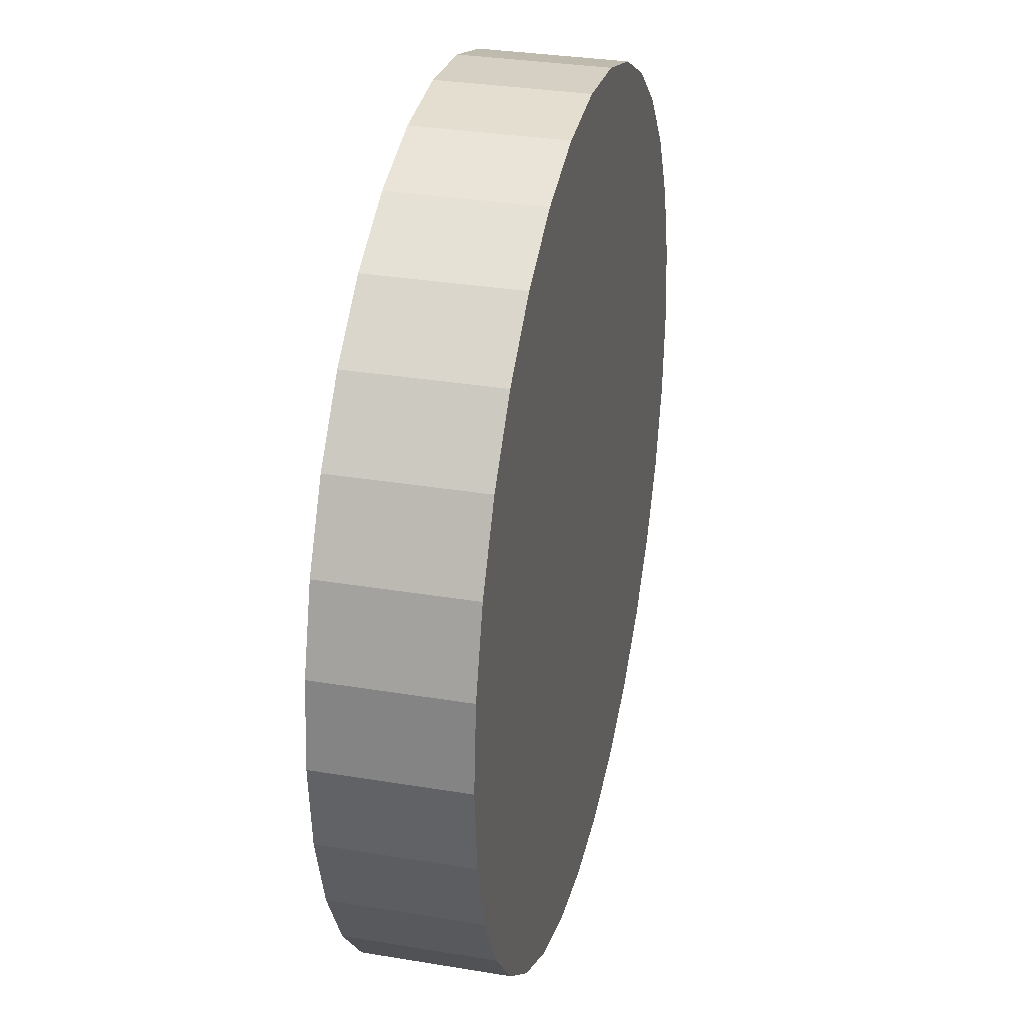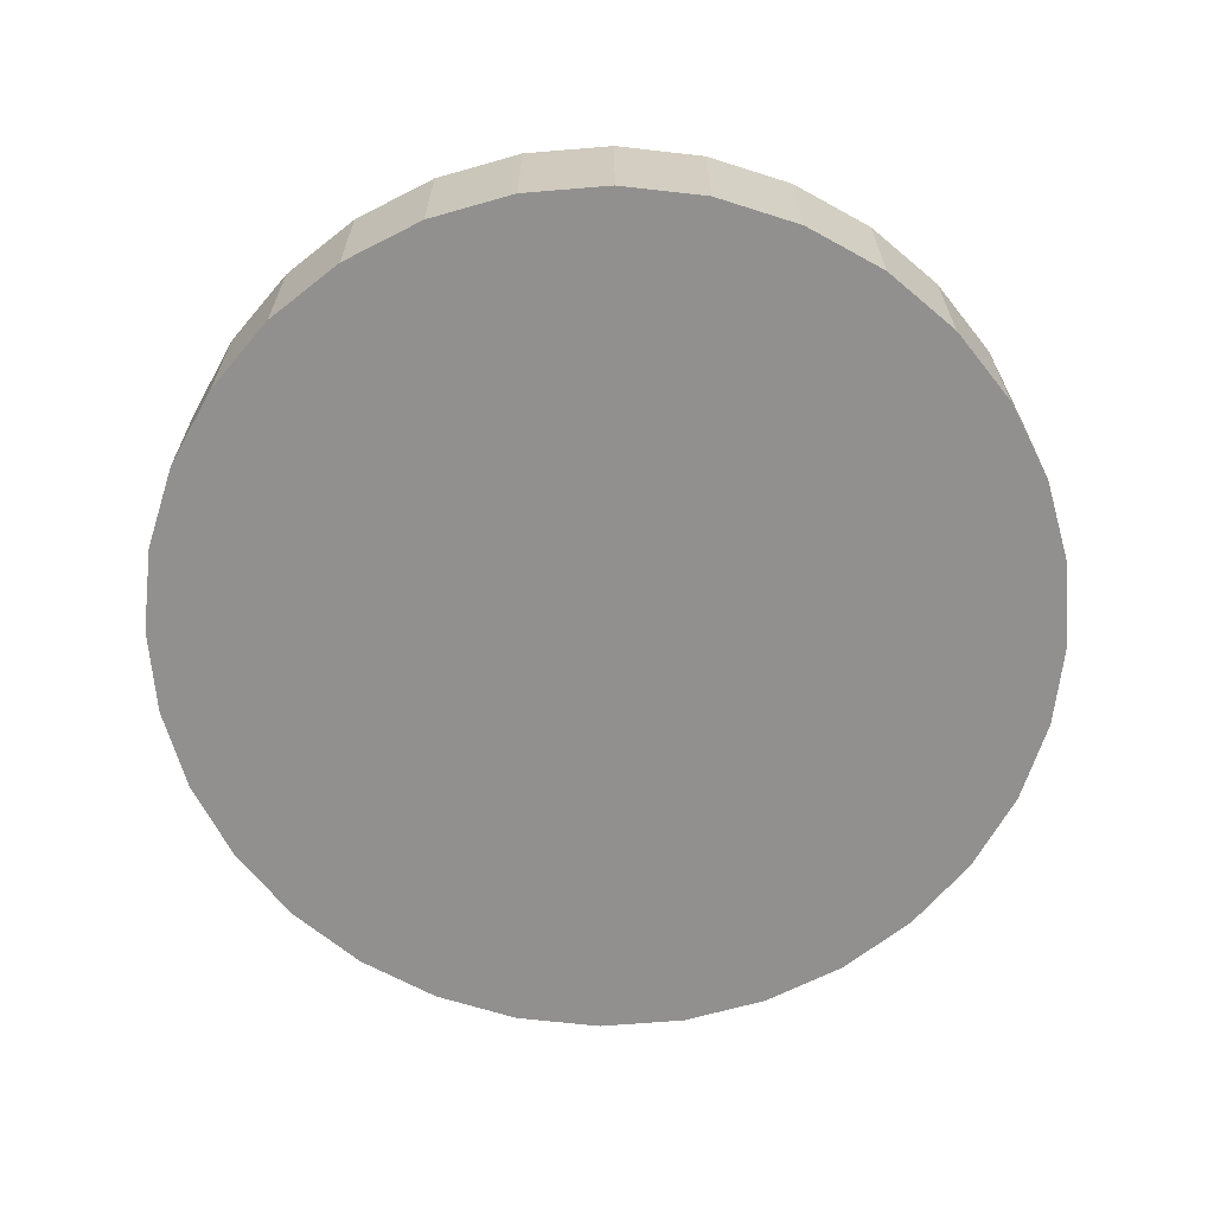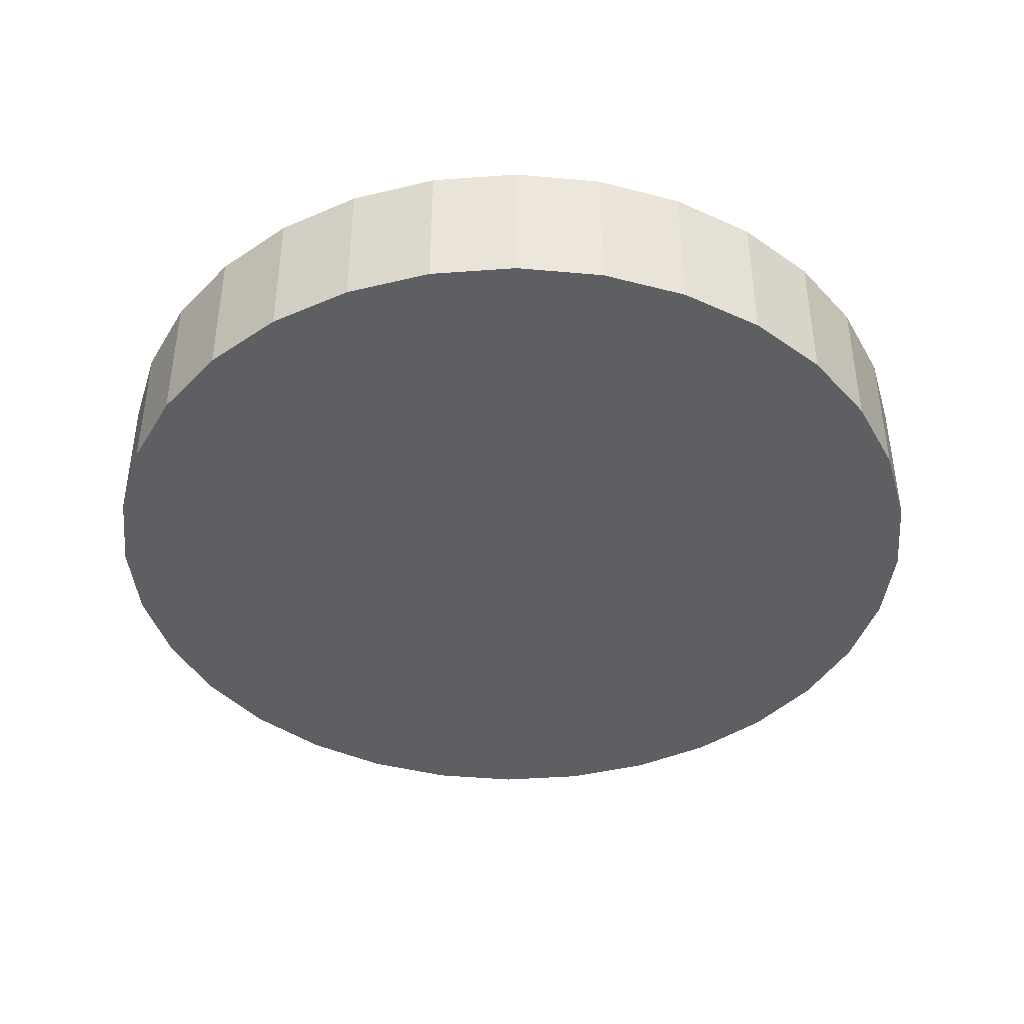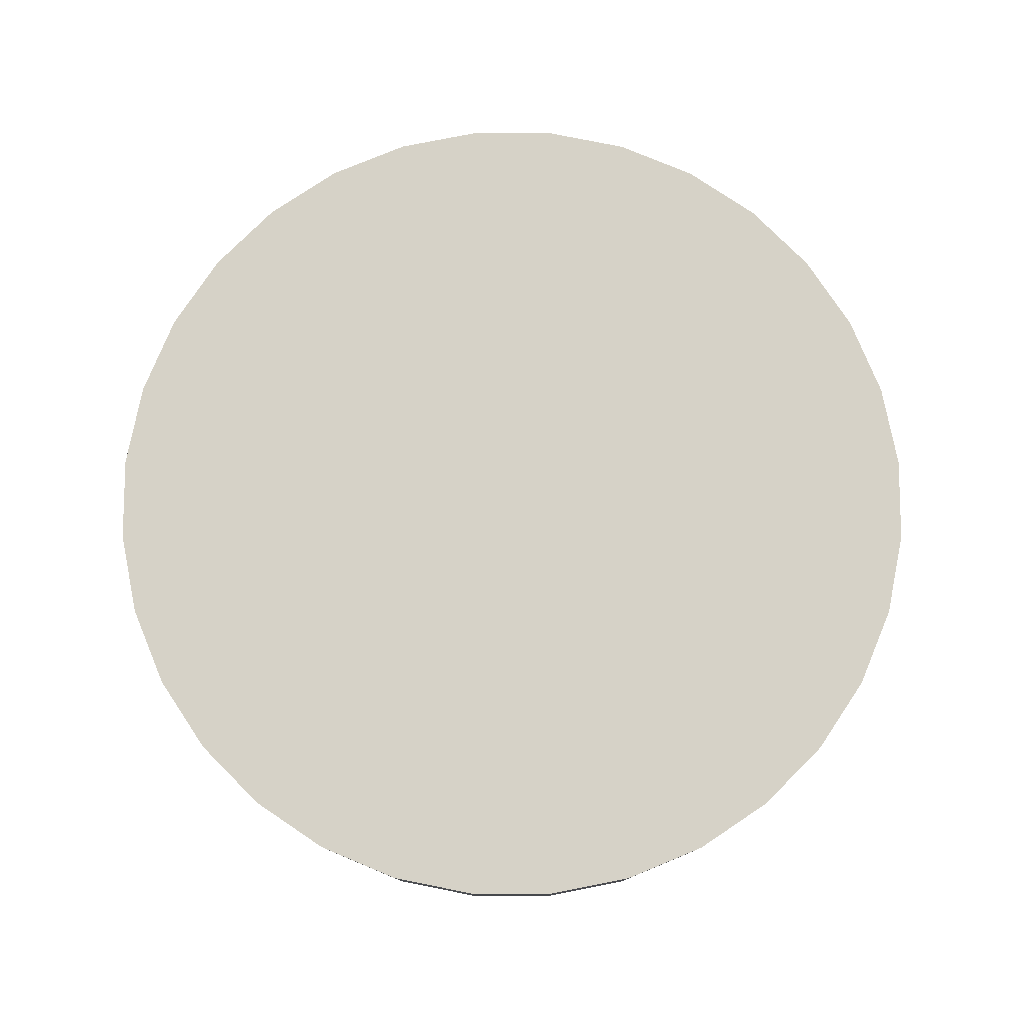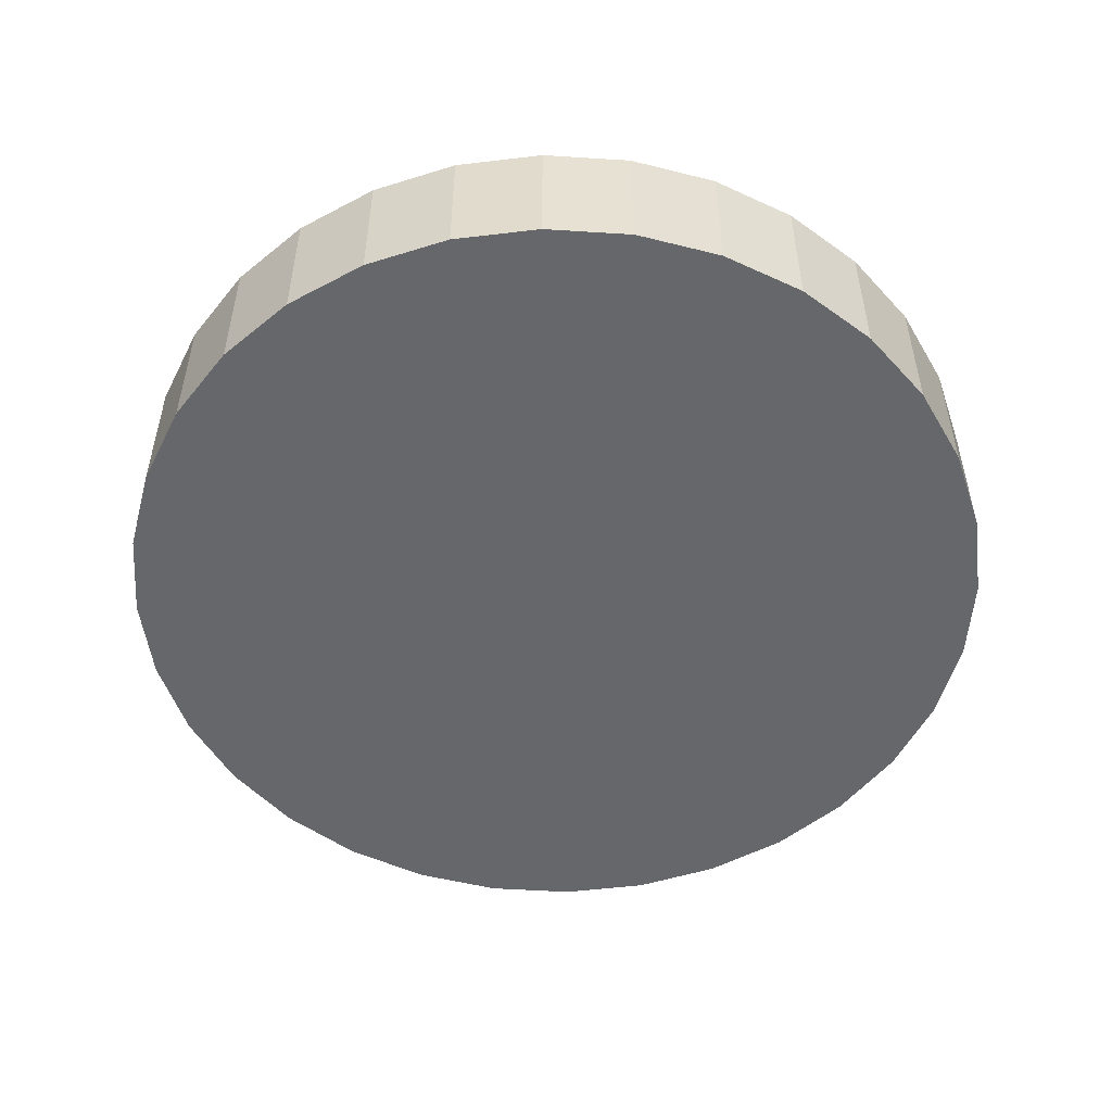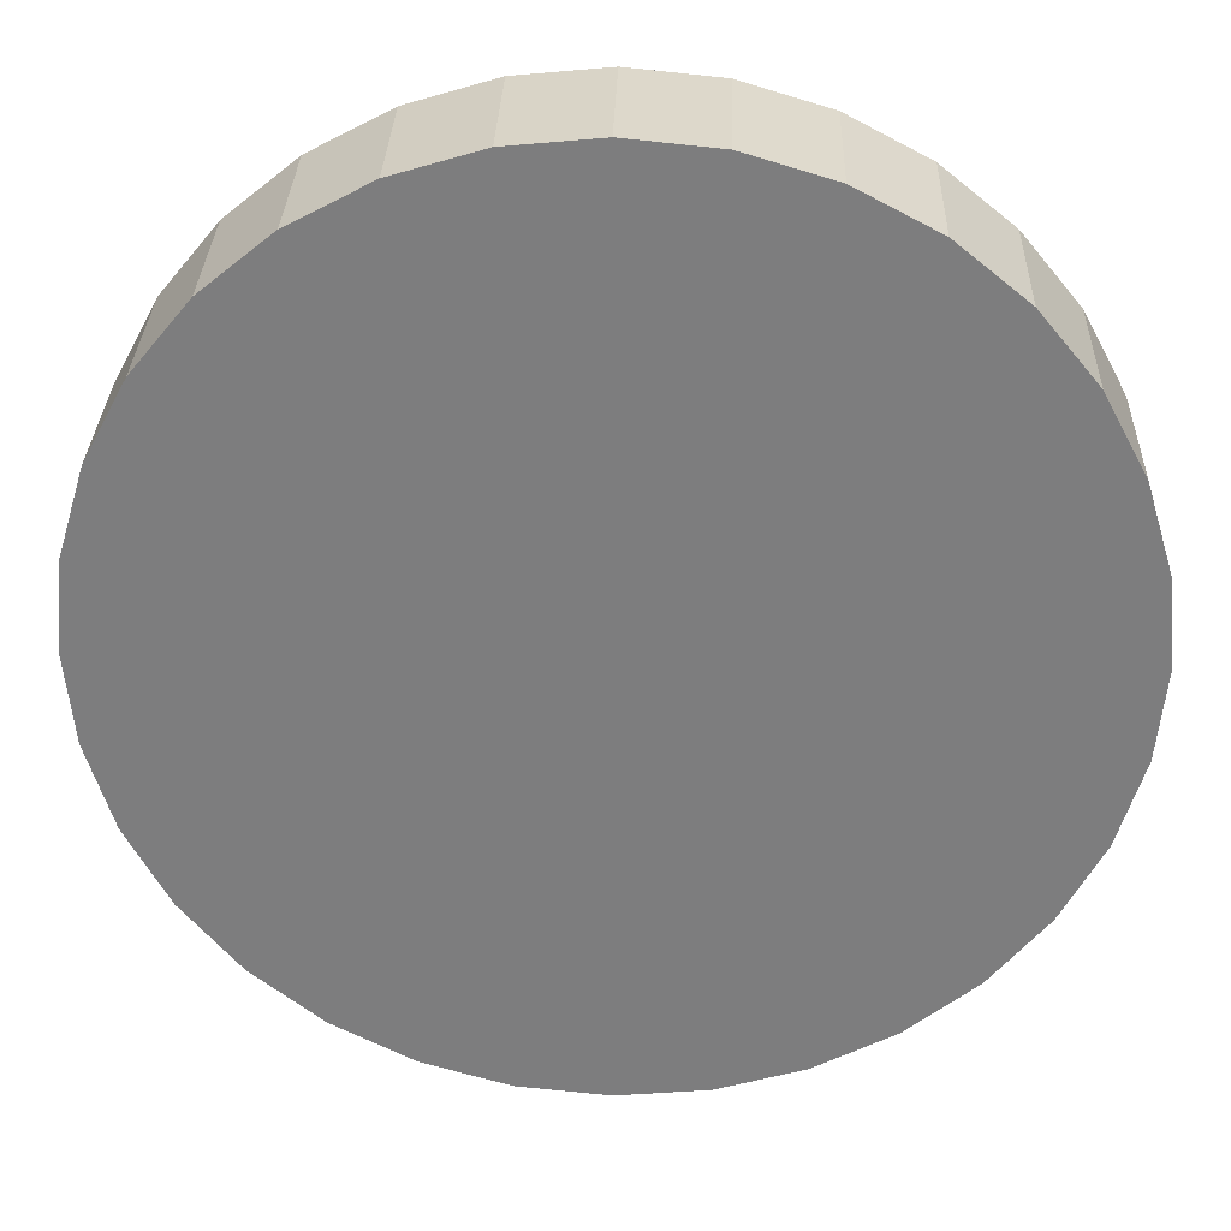
<metadata>
{"format":"obj","ext":"obj","renderer":"f3d","projection":"perspective","resolution":1024,"background":"white","views":[{"elev":31.5,"azim":103.3,"up":"+Z"},{"elev":-65.7,"azim":-135.9,"up":"+Y"},{"elev":-41.8,"azim":-45.6,"up":"+Y"},{"elev":78.6,"azim":95.7,"up":"+Y"},{"elev":-52.1,"azim":91.7,"up":"+Y"},{"elev":30.6,"azim":1.7,"up":"+Z"}]}
</metadata>
<code>
o Silver_Cylinder.008
v 0 -0.05 -0.305
v 0 0.05 -0.305
v 0.0595 -0.05 -0.2991
v 0.0595 0.05 -0.2991
v 0.1167 -0.05 -0.2818
v 0.1167 0.05 -0.2818
v 0.1694 -0.05 -0.2536
v 0.1694 0.05 -0.2536
v 0.2157 -0.05 -0.2157
v 0.2157 0.05 -0.2157
v 0.2536 -0.05 -0.1694
v 0.2536 0.05 -0.1694
v 0.2818 -0.05 -0.1167
v 0.2818 0.05 -0.1167
v 0.2991 -0.05 -0.0595
v 0.2991 0.05 -0.0595
v 0.305 -0.05 -0
v 0.305 0.05 -0
v 0.2991 -0.05 0.0595
v 0.2991 0.05 0.0595
v 0.2818 -0.05 0.1167
v 0.2818 0.05 0.1167
v 0.2536 -0.05 0.1694
v 0.2536 0.05 0.1694
v 0.2157 -0.05 0.2157
v 0.2157 0.05 0.2157
v 0.1694 -0.05 0.2536
v 0.1694 0.05 0.2536
v 0.1167 -0.05 0.2818
v 0.1167 0.05 0.2818
v 0.0595 -0.05 0.2991
v 0.0595 0.05 0.2991
v -0 -0.05 0.305
v -0 0.05 0.305
v -0.0595 -0.05 0.2991
v -0.0595 0.05 0.2991
v -0.1167 -0.05 0.2818
v -0.1167 0.05 0.2818
v -0.1694 -0.05 0.2536
v -0.1694 0.05 0.2536
v -0.2157 -0.05 0.2157
v -0.2157 0.05 0.2157
v -0.2536 -0.05 0.1694
v -0.2536 0.05 0.1694
v -0.2818 -0.05 0.1167
v -0.2818 0.05 0.1167
v -0.2991 -0.05 0.0595
v -0.2991 0.05 0.0595
v -0.305 -0.05 -0
v -0.305 0.05 -0
v -0.2991 -0.05 -0.0595
v -0.2991 0.05 -0.0595
v -0.2818 -0.05 -0.1167
v -0.2818 0.05 -0.1167
v -0.2536 -0.05 -0.1694
v -0.2536 0.05 -0.1694
v -0.2157 -0.05 -0.2157
v -0.2157 0.05 -0.2157
v -0.1694 -0.05 -0.2536
v -0.1694 0.05 -0.2536
v -0.1167 -0.05 -0.2818
v -0.1167 0.05 -0.2818
v -0.0595 -0.05 -0.2991
v -0.0595 0.05 -0.2991
f 2 3 1
f 4 5 3
f 6 7 5
f 8 9 7
f 10 11 9
f 12 13 11
f 14 15 13
f 16 17 15
f 18 19 17
f 20 21 19
f 22 23 21
f 24 25 23
f 26 27 25
f 28 29 27
f 30 31 29
f 32 33 31
f 34 35 33
f 36 37 35
f 38 39 37
f 40 41 39
f 42 43 41
f 44 45 43
f 46 47 45
f 48 49 47
f 50 51 49
f 52 53 51
f 54 55 53
f 56 57 55
f 58 59 57
f 60 61 59
f 54 38 22
f 62 63 61
f 64 1 63
f 15 31 47
f 2 4 3
f 4 6 5
f 6 8 7
f 8 10 9
f 10 12 11
f 12 14 13
f 14 16 15
f 16 18 17
f 18 20 19
f 20 22 21
f 22 24 23
f 24 26 25
f 26 28 27
f 28 30 29
f 30 32 31
f 32 34 33
f 34 36 35
f 36 38 37
f 38 40 39
f 40 42 41
f 42 44 43
f 44 46 45
f 46 48 47
f 48 50 49
f 50 52 51
f 52 54 53
f 54 56 55
f 56 58 57
f 58 60 59
f 60 62 61
f 6 4 2
f 2 64 6
f 64 62 6
f 62 60 58
f 58 56 54
f 54 52 50
f 50 48 54
f 48 46 54
f 46 44 38
f 44 42 38
f 42 40 38
f 38 36 34
f 34 32 30
f 30 28 26
f 26 24 22
f 22 20 18
f 18 16 22
f 16 14 22
f 14 12 10
f 10 8 6
f 62 58 6
f 58 54 6
f 38 34 22
f 34 30 22
f 30 26 22
f 14 10 22
f 10 6 22
f 54 46 38
f 6 54 22
f 62 64 63
f 64 2 1
f 63 1 3
f 3 5 7
f 7 9 11
f 11 13 7
f 13 15 7
f 15 17 19
f 19 21 15
f 21 23 15
f 23 25 31
f 25 27 31
f 27 29 31
f 31 33 35
f 35 37 39
f 39 41 43
f 43 45 47
f 47 49 51
f 51 53 55
f 55 57 63
f 57 59 63
f 59 61 63
f 63 3 7
f 31 35 47
f 35 39 47
f 39 43 47
f 47 51 63
f 51 55 63
f 63 7 15
f 15 23 31
f 63 15 47

</code>
